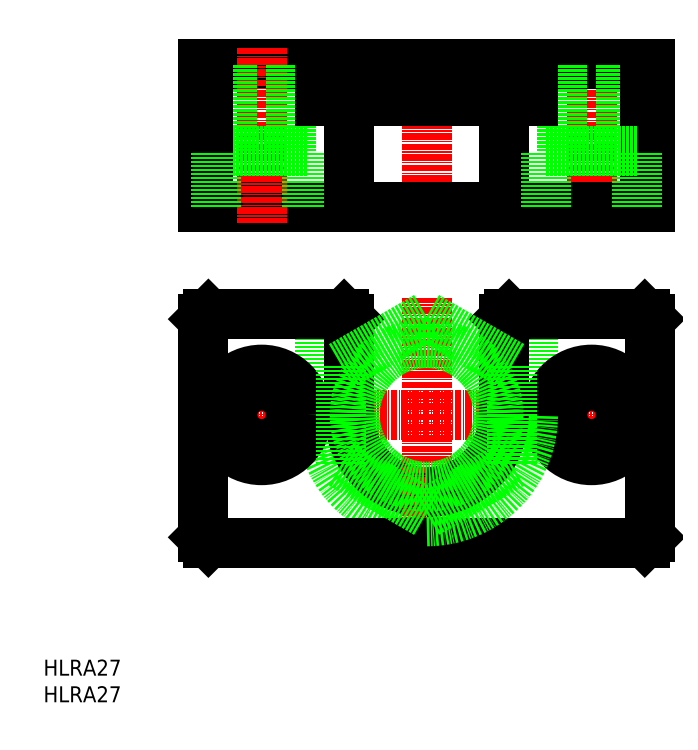
<metadata>
{"format":"dxf","ext":"dxf","renderer":"ezdxf+matplotlib","layout":"modelspace","background":"white","min_lineweight":24,"dpi":150}
</metadata>
<code>
0
SECTION
2
ENTITIES
0
INSERT
8
0
2
*U11
10
0
20
0
30
0
0
INSERT
8
0
2
*U12
10
0
20
0
30
0
0
LINE
8
CENTER
10
114.5
20
54
30
0
11
29.5
21
54
31
0
0
ARC
8
0
10
72
20
54
30
0
40
20
50
180
51
270
0
LINE
8
0
10
52
20
113
30
0
11
72
21
113
31
0
0
LINE
8
0
10
72
20
93
30
0
11
30
21
93
31
0
0
LINE
8
0
10
30
20
120
30
0
11
72
21
120
31
0
0
LINE
8
0
10
72
20
30
30
0
11
31
21
30
31
0
0
ARC
8
0
10
72
20
54
30
0
40
14.5
50
180
51
270
0
LINE
8
CENTER
10
41
20
42.5
30
0
11
41
21
65.5
31
0
0
LINE
8
0
10
52
20
73
30
0
11
52
21
54
31
0
0
CIRCLE
8
0
10
41
20
54
30
0
40
8.5
0
LINE
8
0
10
30
20
31
30
0
11
30
21
72
31
0
0
LINE
8
0
10
57.5
20
72
30
0
11
57.5
21
54
31
0
0
CIRCLE
8
0
10
41
20
54
30
0
40
5.5
0
LINE
8
0
10
31
20
30
30
0
11
30
21
31
31
0
0
LINE
8
CENTER
10
41
20
123
30
0
11
41
21
90
31
0
0
LINE
8
0
10
31
20
73
30
0
11
56.5
21
73
31
0
0
LINE
8
0
10
30
20
72
30
0
11
31
21
73
31
0
0
LINE
8
0
10
57.5
20
72
30
0
11
56.5
21
73
31
0
0
LINE
8
0
10
32.5
20
103.5
30
0
11
41
21
103.5
31
0
0
LINE
8
0
10
35.5
20
103.5
30
0
11
35.5
21
120
31
0
0
LINE
8
0
10
31
20
93
30
0
11
31
21
120
31
0
0
LINE
8
0
10
30
20
93
30
0
11
30
21
120
31
0
0
LINE
8
0
10
32.5
20
93
30
0
11
32.5
21
103.5
31
0
0
LINE
8
0
10
46.5
20
103.5
30
0
11
46.5
21
120
31
0
0
LINE
8
0
10
52
20
120
30
0
11
52
21
113
31
0
0
LINE
8
0
10
49.5
20
93
30
0
11
49.5
21
103.5
31
0
0
LINE
8
0
10
49.5
20
103.5
30
0
11
41
21
103.5
31
0
0
LINE
8
0
10
57.5
20
113
30
0
11
57.5
21
93
31
0
0
LINE
8
CENTER
10
72
20
27
30
0
11
72
21
76
31
0
0
LINE
8
CENTER
10
103
20
42.5
30
0
11
103
21
65.5
31
0
0
LINE
8
0
10
92
20
73
30
0
11
92
21
54
31
0
0
CIRCLE
8
0
10
103
20
54
30
0
40
8.5
0
LINE
8
0
10
114
20
31
30
0
11
114
21
72
31
0
0
LINE
8
0
10
86.5
20
72
30
0
11
86.5
21
54
31
0
0
CIRCLE
8
0
10
103
20
54
30
0
40
5.5
0
LINE
8
0
10
72
20
30
30
0
11
113
21
30
31
0
0
ARC
8
0
10
72
20
54
30
0
40
20
50
270
51
0
0
ARC
8
0
10
72
20
54
30
0
40
14.5
50
270
51
0
0
LINE
8
0
10
113
20
30
30
0
11
114
21
31
31
0
0
LINE
8
CENTER
10
72
20
123
30
0
11
72
21
90
31
0
0
LINE
8
CENTER
10
103
20
123
30
0
11
103
21
90
31
0
0
LINE
8
0
10
113
20
73
30
0
11
87.5
21
73
31
0
0
LINE
8
0
10
86.5
20
72
30
0
11
87.5
21
73
31
0
0
LINE
8
0
10
114
20
72
30
0
11
113
21
73
31
0
0
LINE
8
0
10
94.5
20
103.5
30
0
11
103
21
103.5
31
0
0
LINE
8
0
10
114
20
120
30
0
11
72
21
120
31
0
0
LINE
8
0
10
72
20
93
30
0
11
114
21
93
31
0
0
LINE
8
0
10
97.5
20
103.5
30
0
11
97.5
21
120
31
0
0
LINE
8
0
10
92
20
120
30
0
11
92
21
113
31
0
0
LINE
8
0
10
92
20
113
30
0
11
72
21
113
31
0
0
LINE
8
0
10
86.5
20
113
30
0
11
86.5
21
93
31
0
0
LINE
8
0
10
94.5
20
93
30
0
11
94.5
21
103.5
31
0
0
LINE
8
0
10
108.5
20
103.5
30
0
11
108.5
21
120
31
0
0
LINE
8
0
10
113
20
93
30
0
11
113
21
120
31
0
0
LINE
8
0
10
114
20
93
30
0
11
114
21
120
31
0
0
LINE
8
0
10
111.5
20
93
30
0
11
111.5
21
103.5
31
0
0
LINE
8
0
10
111.5
20
103.5
30
0
11
103
21
103.5
31
0
0
LINE
8
0
10
56
20
44.76
30
0
11
72
21
35.52
31
0
0
LINE
8
0
10
72
20
35.52
30
0
11
88
21
44.76
31
0
0
LINE
8
0
10
88
20
44.76
30
0
11
88
21
63.24
31
0
0
LINE
8
0
10
88
20
63.24
30
0
11
72
21
72.48
31
0
0
LINE
8
0
10
72
20
72.48
30
0
11
56
21
63.24
31
0
0
LINE
8
0
10
56
20
63.24
30
0
11
56
21
44.76
31
0
0
CIRCLE
8
0
10
72
20
54
30
0
40
13.5
0
ENDSEC
0
EOF

</code>
